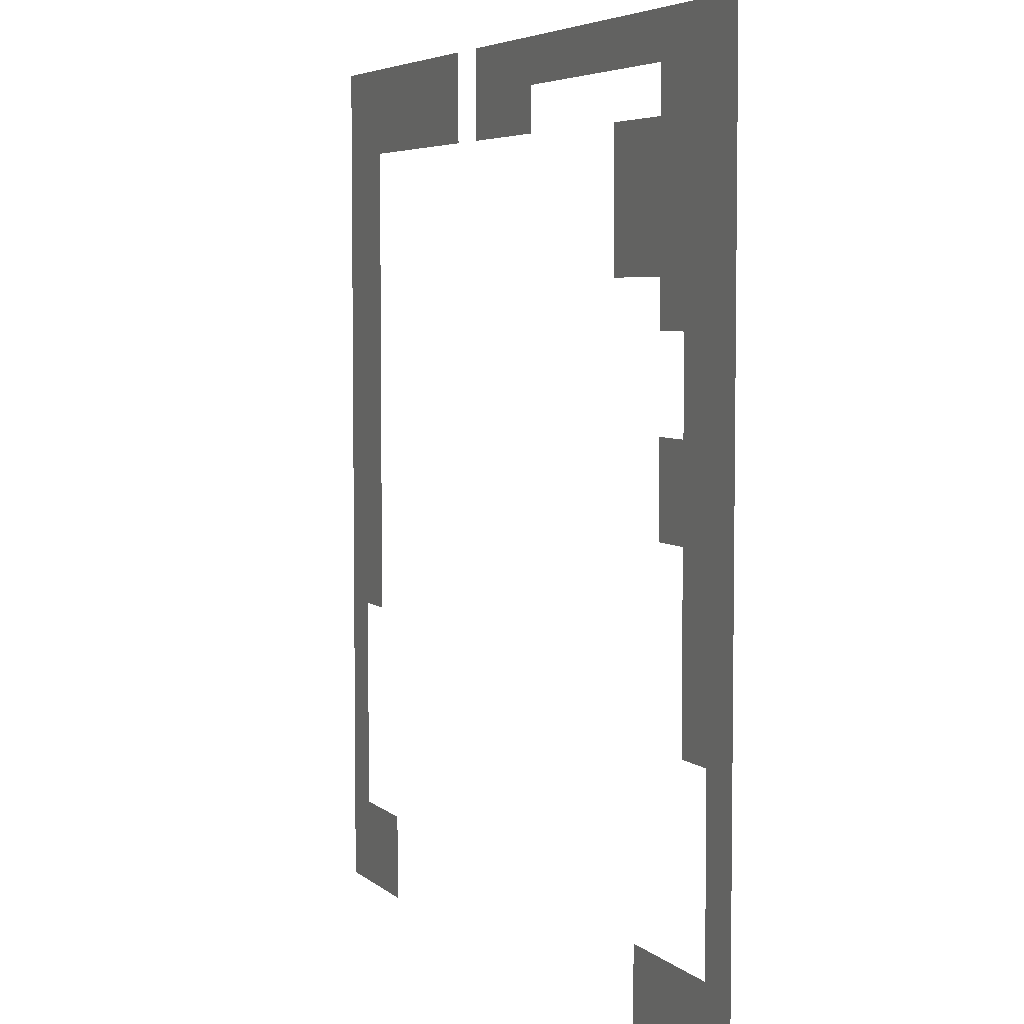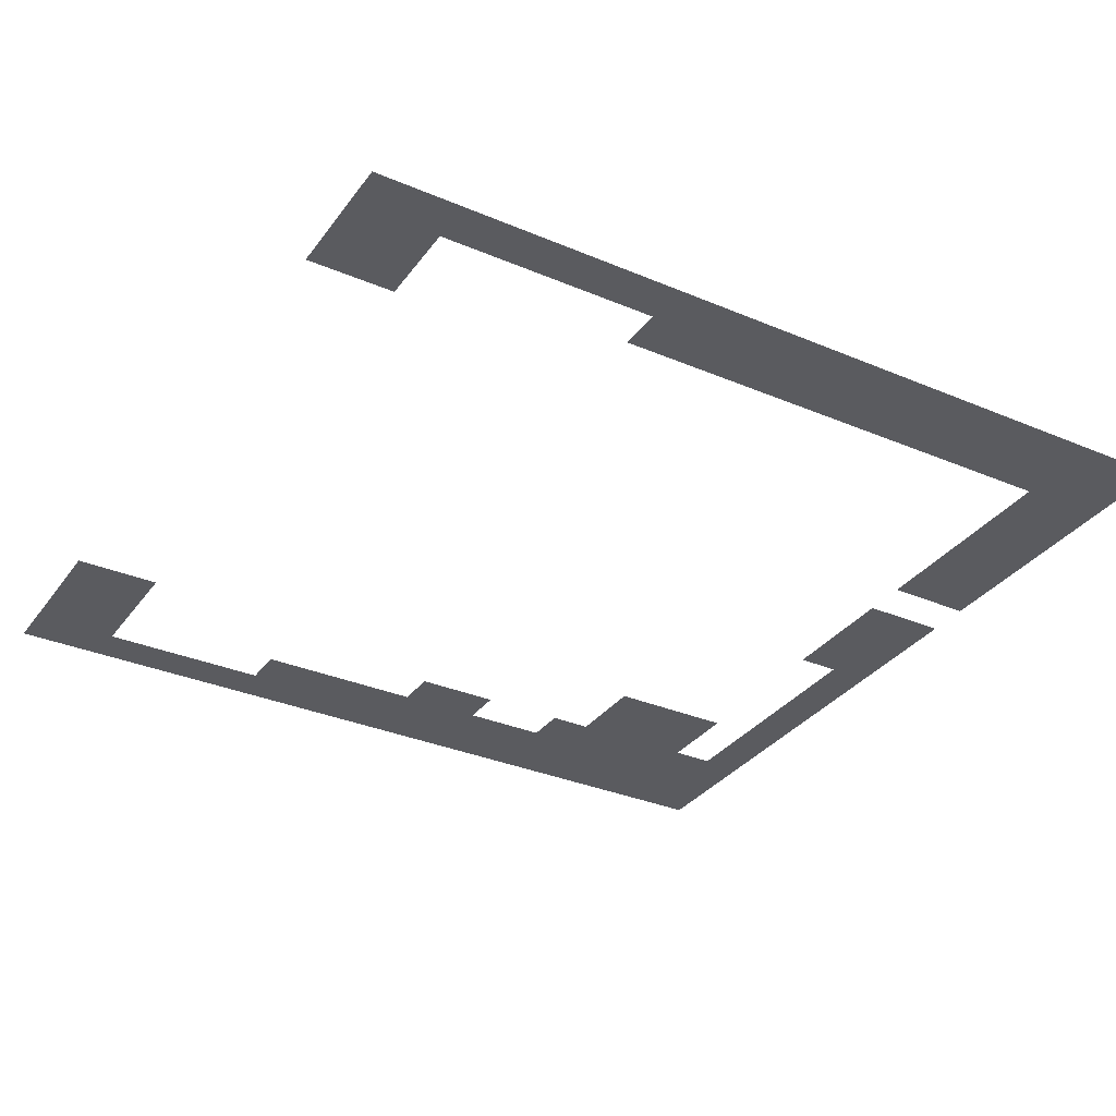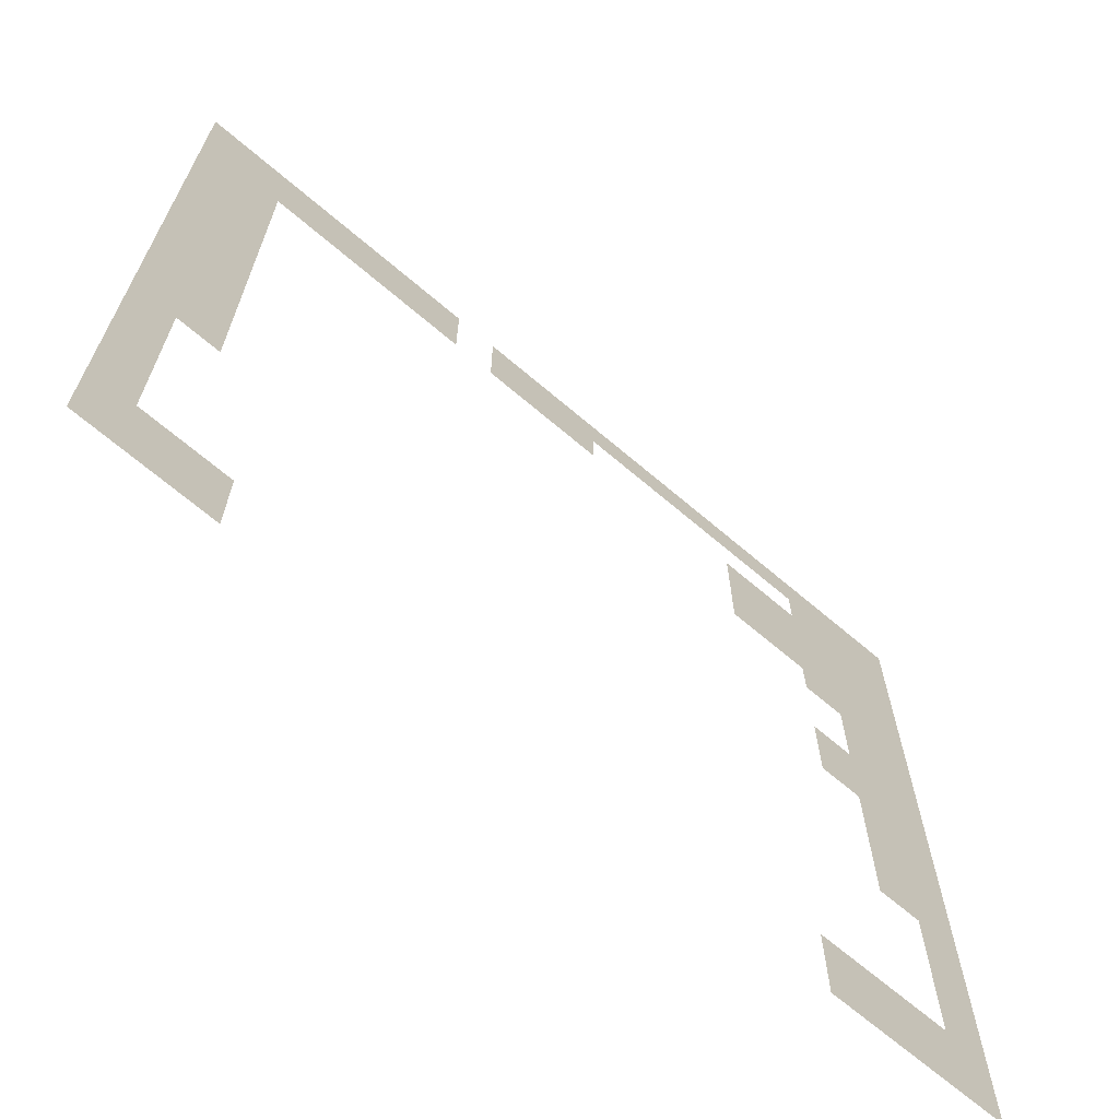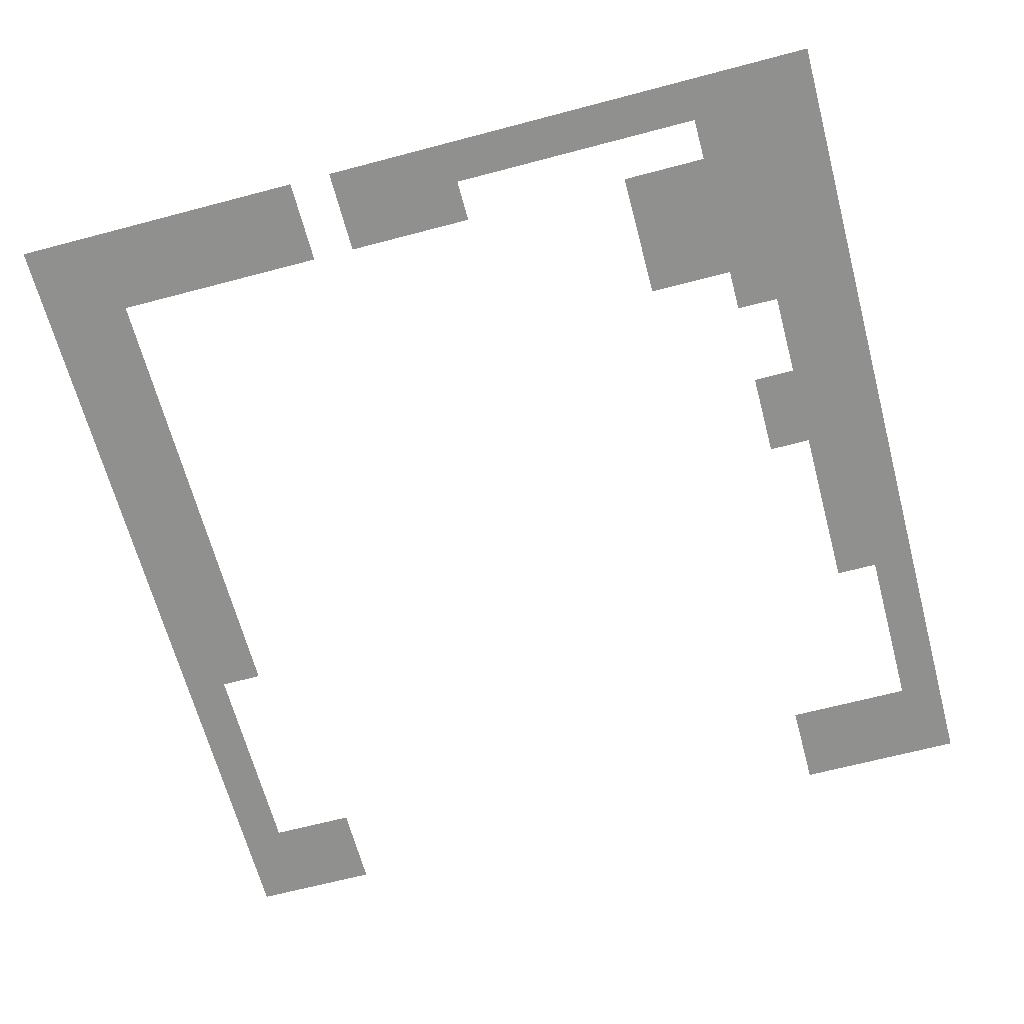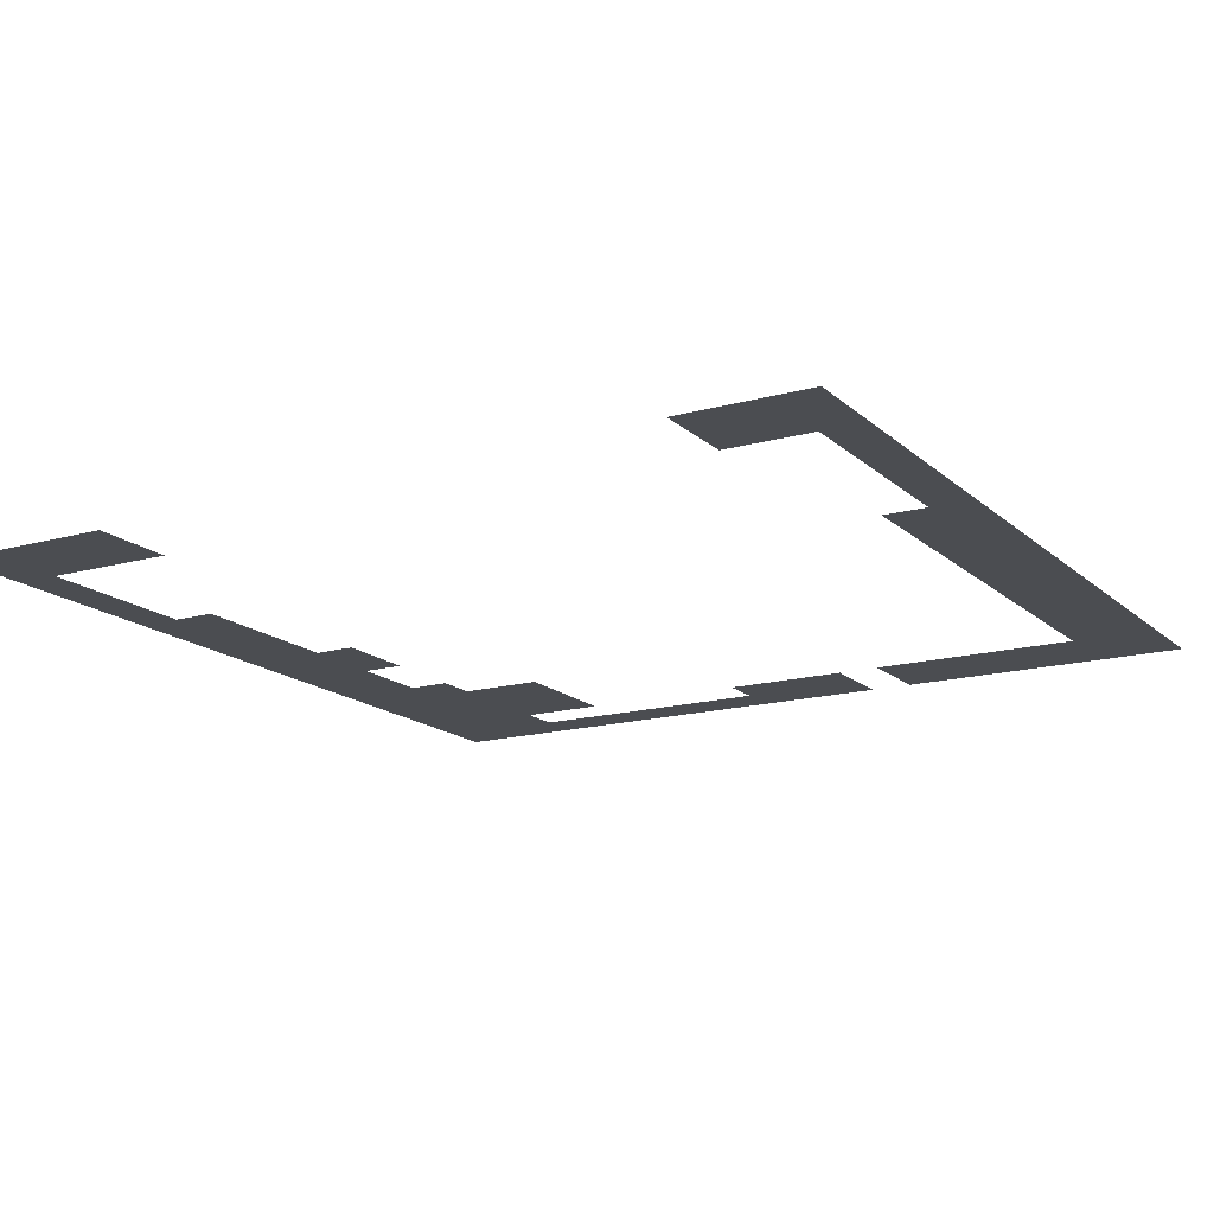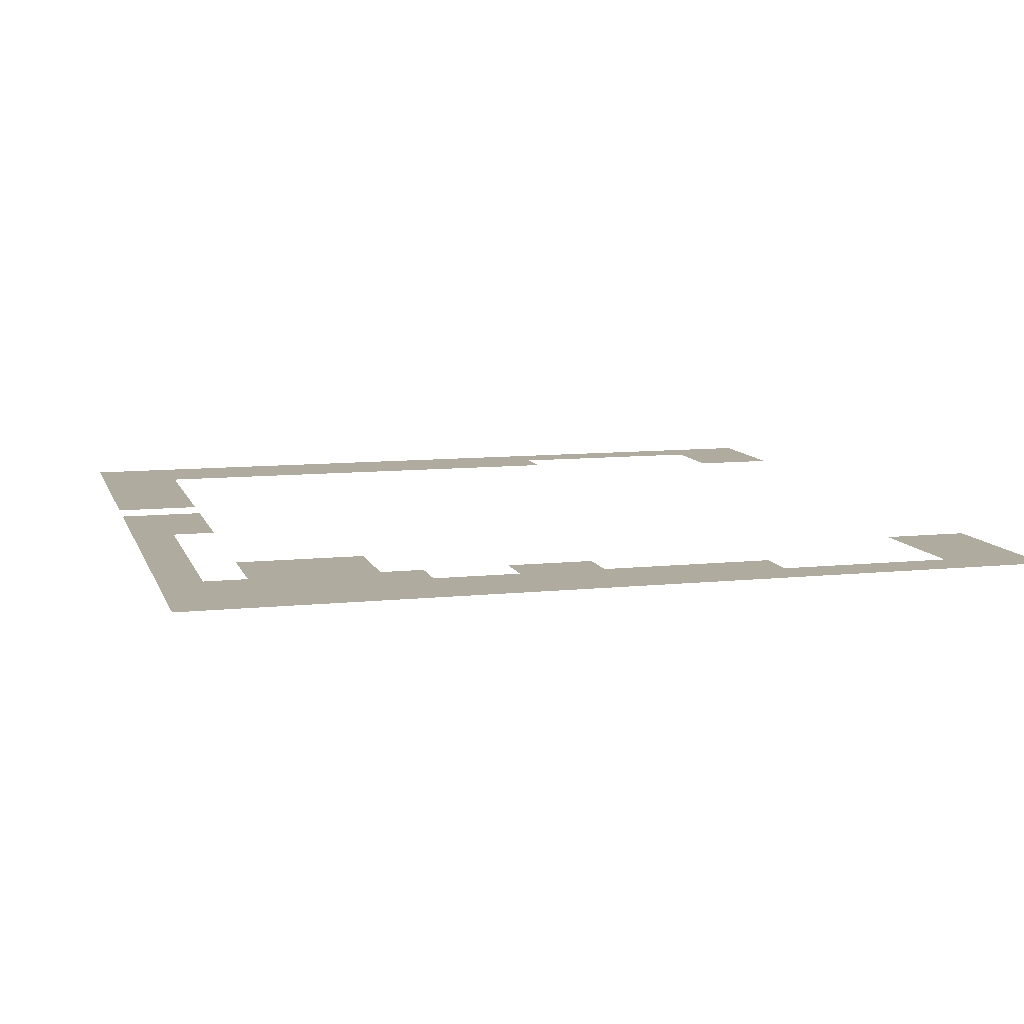
<metadata>
{"format":"obj","ext":"obj","renderer":"f3d","projection":"perspective","resolution":1024,"background":"white","views":[{"elev":5.1,"azim":-113.4,"up":"+Y"},{"elev":-32.8,"azim":59.6,"up":"+Z"},{"elev":-68.5,"azim":139.6,"up":"+Y"},{"elev":-65.5,"azim":-165.1,"up":"+Z"},{"elev":-15.9,"azim":30.1,"up":"+Z"},{"elev":9.7,"azim":-105.3,"up":"+Z"}]}
</metadata>
<code>
v 0 -1.333 0
v -1.333 -1.333 0
v -1.333 0 0
v 0 0 0
v -1.333 -1.333 0
v -2.667 -1.333 0
v -2.667 0 0
v -1.333 0 0
v -2.667 -1.333 0
v -4 -1.333 0
v -4 0 0
v -2.667 0 0
v -4 -1.333 0
v -5.333 -1.333 0
v -5.333 0 0
v -4 0 0
v -5.333 -1.333 0
v -6.667 -1.333 0
v -6.667 0 0
v -5.333 0 0
v -6.667 -1.333 0
v -8 -1.333 0
v -8 0 0
v -6.667 0 0
v -8 -1.333 0
v -9.333 -1.333 0
v -9.333 0 0
v -8 0 0
v -10.67 -1.333 0
v -12 -1.333 0
v -12 0 0
v -10.67 0 0
v -12 -1.333 0
v -13.33 -1.333 0
v -13.33 0 0
v -12 0 0
v -13.33 -1.333 0
v -14.67 -1.333 0
v -14.67 0 0
v -13.33 0 0
v -14.67 -1.333 0
v -16 -1.333 0
v -16 0 0
v -14.67 0 0
v -16 -1.333 0
v -17.33 -1.333 0
v -17.33 0 0
v -16 0 0
v -17.33 -1.333 0
v -18.67 -1.333 0
v -18.67 0 0
v -17.33 0 0
v -18.67 -1.333 0
v -20 -1.333 0
v -20 0 0
v -18.67 0 0
v -20 -1.333 0
v -21.33 -1.333 0
v -21.33 0 0
v -20 0 0
v -21.33 -1.333 0
v -22.67 -1.333 0
v -22.67 0 0
v -21.33 0 0
v -22.67 -1.333 0
v -24 -1.333 0
v -24 0 0
v -22.67 0 0
v -24 -1.333 0
v -25.33 -1.333 0
v -25.33 0 0
v -24 0 0
v -25.33 -1.333 0
v -26.67 -1.333 0
v -26.67 0 0
v -25.33 0 0
v 0 -2.667 0
v -1.333 -2.667 0
v -1.333 -1.333 0
v 0 -1.333 0
v -1.333 -2.667 0
v -2.667 -2.667 0
v -2.667 -1.333 0
v -1.333 -1.333 0
v -2.667 -2.667 0
v -4 -2.667 0
v -4 -1.333 0
v -2.667 -1.333 0
v -4 -2.667 0
v -5.333 -2.667 0
v -5.333 -1.333 0
v -4 -1.333 0
v -5.333 -2.667 0
v -6.667 -2.667 0
v -6.667 -1.333 0
v -5.333 -1.333 0
v -6.667 -2.667 0
v -8 -2.667 0
v -8 -1.333 0
v -6.667 -1.333 0
v -8 -2.667 0
v -9.333 -2.667 0
v -9.333 -1.333 0
v -8 -1.333 0
v -10.67 -2.667 0
v -12 -2.667 0
v -12 -1.333 0
v -10.67 -1.333 0
v -12 -2.667 0
v -13.33 -2.667 0
v -13.33 -1.333 0
v -12 -1.333 0
v -13.33 -2.667 0
v -14.67 -2.667 0
v -14.67 -1.333 0
v -13.33 -1.333 0
v -22.67 -2.667 0
v -24 -2.667 0
v -24 -1.333 0
v -22.67 -1.333 0
v -24 -2.667 0
v -25.33 -2.667 0
v -25.33 -1.333 0
v -24 -1.333 0
v -25.33 -2.667 0
v -26.67 -2.667 0
v -26.67 -1.333 0
v -25.33 -1.333 0
v 0 -4 0
v -1.333 -4 0
v -1.333 -2.667 0
v 0 -2.667 0
v -1.333 -4 0
v -2.667 -4 0
v -2.667 -2.667 0
v -1.333 -2.667 0
v -20 -4 0
v -21.33 -4 0
v -21.33 -2.667 0
v -20 -2.667 0
v -21.33 -4 0
v -22.67 -4 0
v -22.67 -2.667 0
v -21.33 -2.667 0
v -22.67 -4 0
v -24 -4 0
v -24 -2.667 0
v -22.67 -2.667 0
v -24 -4 0
v -25.33 -4 0
v -25.33 -2.667 0
v -24 -2.667 0
v -25.33 -4 0
v -26.67 -4 0
v -26.67 -2.667 0
v -25.33 -2.667 0
v 0 -5.333 0
v -1.333 -5.333 0
v -1.333 -4 0
v 0 -4 0
v -1.333 -5.333 0
v -2.667 -5.333 0
v -2.667 -4 0
v -1.333 -4 0
v -20 -5.333 0
v -21.33 -5.333 0
v -21.33 -4 0
v -20 -4 0
v -21.33 -5.333 0
v -22.67 -5.333 0
v -22.67 -4 0
v -21.33 -4 0
v -22.67 -5.333 0
v -24 -5.333 0
v -24 -4 0
v -22.67 -4 0
v -24 -5.333 0
v -25.33 -5.333 0
v -25.33 -4 0
v -24 -4 0
v -25.33 -5.333 0
v -26.67 -5.333 0
v -26.67 -4 0
v -25.33 -4 0
v 0 -6.667 0
v -1.333 -6.667 0
v -1.333 -5.333 0
v 0 -5.333 0
v -1.333 -6.667 0
v -2.667 -6.667 0
v -2.667 -5.333 0
v -1.333 -5.333 0
v -20 -6.667 0
v -21.33 -6.667 0
v -21.33 -5.333 0
v -20 -5.333 0
v -21.33 -6.667 0
v -22.67 -6.667 0
v -22.67 -5.333 0
v -21.33 -5.333 0
v -22.67 -6.667 0
v -24 -6.667 0
v -24 -5.333 0
v -22.67 -5.333 0
v -24 -6.667 0
v -25.33 -6.667 0
v -25.33 -5.333 0
v -24 -5.333 0
v -25.33 -6.667 0
v -26.67 -6.667 0
v -26.67 -5.333 0
v -25.33 -5.333 0
v 0 -8 0
v -1.333 -8 0
v -1.333 -6.667 0
v 0 -6.667 0
v -1.333 -8 0
v -2.667 -8 0
v -2.667 -6.667 0
v -1.333 -6.667 0
v -22.67 -8 0
v -24 -8 0
v -24 -6.667 0
v -22.67 -6.667 0
v -24 -8 0
v -25.33 -8 0
v -25.33 -6.667 0
v -24 -6.667 0
v -25.33 -8 0
v -26.67 -8 0
v -26.67 -6.667 0
v -25.33 -6.667 0
v 0 -9.333 0
v -1.333 -9.333 0
v -1.333 -8 0
v 0 -8 0
v -1.333 -9.333 0
v -2.667 -9.333 0
v -2.667 -8 0
v -1.333 -8 0
v -24 -9.333 0
v -25.33 -9.333 0
v -25.33 -8 0
v -24 -8 0
v -25.33 -9.333 0
v -26.67 -9.333 0
v -26.67 -8 0
v -25.33 -8 0
v 0 -10.67 0
v -1.333 -10.67 0
v -1.333 -9.333 0
v 0 -9.333 0
v -1.333 -10.67 0
v -2.667 -10.67 0
v -2.667 -9.333 0
v -1.333 -9.333 0
v -24 -10.67 0
v -25.33 -10.67 0
v -25.33 -9.333 0
v -24 -9.333 0
v -25.33 -10.67 0
v -26.67 -10.67 0
v -26.67 -9.333 0
v -25.33 -9.333 0
v 0 -12 0
v -1.333 -12 0
v -1.333 -10.67 0
v 0 -10.67 0
v -1.333 -12 0
v -2.667 -12 0
v -2.667 -10.67 0
v -1.333 -10.67 0
v -22.67 -12 0
v -24 -12 0
v -24 -10.67 0
v -22.67 -10.67 0
v -24 -12 0
v -25.33 -12 0
v -25.33 -10.67 0
v -24 -10.67 0
v -25.33 -12 0
v -26.67 -12 0
v -26.67 -10.67 0
v -25.33 -10.67 0
v 0 -13.33 0
v -1.333 -13.33 0
v -1.333 -12 0
v 0 -12 0
v -1.333 -13.33 0
v -2.667 -13.33 0
v -2.667 -12 0
v -1.333 -12 0
v -22.67 -13.33 0
v -24 -13.33 0
v -24 -12 0
v -22.67 -12 0
v -24 -13.33 0
v -25.33 -13.33 0
v -25.33 -12 0
v -24 -12 0
v -25.33 -13.33 0
v -26.67 -13.33 0
v -26.67 -12 0
v -25.33 -12 0
v 0 -14.67 0
v -1.333 -14.67 0
v -1.333 -13.33 0
v 0 -13.33 0
v -1.333 -14.67 0
v -2.667 -14.67 0
v -2.667 -13.33 0
v -1.333 -13.33 0
v -24 -14.67 0
v -25.33 -14.67 0
v -25.33 -13.33 0
v -24 -13.33 0
v -25.33 -14.67 0
v -26.67 -14.67 0
v -26.67 -13.33 0
v -25.33 -13.33 0
v 0 -16 0
v -1.333 -16 0
v -1.333 -14.67 0
v 0 -14.67 0
v -1.333 -16 0
v -2.667 -16 0
v -2.667 -14.67 0
v -1.333 -14.67 0
v -24 -16 0
v -25.33 -16 0
v -25.33 -14.67 0
v -24 -14.67 0
v -25.33 -16 0
v -26.67 -16 0
v -26.67 -14.67 0
v -25.33 -14.67 0
v 0 -17.33 0
v -1.333 -17.33 0
v -1.333 -16 0
v 0 -16 0
v -1.333 -17.33 0
v -2.667 -17.33 0
v -2.667 -16 0
v -1.333 -16 0
v -24 -17.33 0
v -25.33 -17.33 0
v -25.33 -16 0
v -24 -16 0
v -25.33 -17.33 0
v -26.67 -17.33 0
v -26.67 -16 0
v -25.33 -16 0
v 0 -18.67 0
v -1.333 -18.67 0
v -1.333 -17.33 0
v 0 -17.33 0
v -24 -18.67 0
v -25.33 -18.67 0
v -25.33 -17.33 0
v -24 -17.33 0
v -25.33 -18.67 0
v -26.67 -18.67 0
v -26.67 -17.33 0
v -25.33 -17.33 0
v 0 -20 0
v -1.333 -20 0
v -1.333 -18.67 0
v 0 -18.67 0
v -25.33 -20 0
v -26.67 -20 0
v -26.67 -18.67 0
v -25.33 -18.67 0
v 0 -21.33 0
v -1.333 -21.33 0
v -1.333 -20 0
v 0 -20 0
v -25.33 -21.33 0
v -26.67 -21.33 0
v -26.67 -20 0
v -25.33 -20 0
v 0 -22.67 0
v -1.333 -22.67 0
v -1.333 -21.33 0
v 0 -21.33 0
v -25.33 -22.67 0
v -26.67 -22.67 0
v -26.67 -21.33 0
v -25.33 -21.33 0
v 0 -24 0
v -1.333 -24 0
v -1.333 -22.67 0
v 0 -22.67 0
v -25.33 -24 0
v -26.67 -24 0
v -26.67 -22.67 0
v -25.33 -22.67 0
v 0 -25.33 0
v -1.333 -25.33 0
v -1.333 -24 0
v 0 -24 0
v -1.333 -25.33 0
v -2.667 -25.33 0
v -2.667 -24 0
v -1.333 -24 0
v -2.667 -25.33 0
v -4 -25.33 0
v -4 -24 0
v -2.667 -24 0
v -21.33 -25.33 0
v -22.67 -25.33 0
v -22.67 -24 0
v -21.33 -24 0
v -22.67 -25.33 0
v -24 -25.33 0
v -24 -24 0
v -22.67 -24 0
v -24 -25.33 0
v -25.33 -25.33 0
v -25.33 -24 0
v -24 -24 0
v -25.33 -25.33 0
v -26.67 -25.33 0
v -26.67 -24 0
v -25.33 -24 0
v 0 -26.67 0
v -1.333 -26.67 0
v -1.333 -25.33 0
v 0 -25.33 0
v -1.333 -26.67 0
v -2.667 -26.67 0
v -2.667 -25.33 0
v -1.333 -25.33 0
v -2.667 -26.67 0
v -4 -26.67 0
v -4 -25.33 0
v -2.667 -25.33 0
v -21.33 -26.67 0
v -22.67 -26.67 0
v -22.67 -25.33 0
v -21.33 -25.33 0
v -22.67 -26.67 0
v -24 -26.67 0
v -24 -25.33 0
v -22.67 -25.33 0
v -24 -26.67 0
v -25.33 -26.67 0
v -25.33 -25.33 0
v -24 -25.33 0
v -25.33 -26.67 0
v -26.67 -26.67 0
v -26.67 -25.33 0
v -25.33 -25.33 0
g Juego_RPG_Mapa3_mesh_0005
f 1 2 3 4
f 5 6 7 8
f 9 10 11 12
f 13 14 15 16
f 17 18 19 20
f 21 22 23 24
f 25 26 27 28
f 29 30 31 32
f 33 34 35 36
f 37 38 39 40
f 41 42 43 44
f 45 46 47 48
f 49 50 51 52
f 53 54 55 56
f 57 58 59 60
f 61 62 63 64
f 65 66 67 68
f 69 70 71 72
f 73 74 75 76
f 77 78 79 80
f 81 82 83 84
f 85 86 87 88
f 89 90 91 92
f 93 94 95 96
f 97 98 99 100
f 101 102 103 104
f 105 106 107 108
f 109 110 111 112
f 113 114 115 116
f 117 118 119 120
f 121 122 123 124
f 125 126 127 128
f 129 130 131 132
f 133 134 135 136
f 137 138 139 140
f 141 142 143 144
f 145 146 147 148
f 149 150 151 152
f 153 154 155 156
f 157 158 159 160
f 161 162 163 164
f 165 166 167 168
f 169 170 171 172
f 173 174 175 176
f 177 178 179 180
f 181 182 183 184
f 185 186 187 188
f 189 190 191 192
f 193 194 195 196
f 197 198 199 200
f 201 202 203 204
f 205 206 207 208
f 209 210 211 212
f 213 214 215 216
f 217 218 219 220
f 221 222 223 224
f 225 226 227 228
f 229 230 231 232
f 233 234 235 236
f 237 238 239 240
f 241 242 243 244
f 245 246 247 248
f 249 250 251 252
f 253 254 255 256
f 257 258 259 260
f 261 262 263 264
f 265 266 267 268
f 269 270 271 272
f 273 274 275 276
f 277 278 279 280
f 281 282 283 284
f 285 286 287 288
f 289 290 291 292
f 293 294 295 296
f 297 298 299 300
f 301 302 303 304
f 305 306 307 308
f 309 310 311 312
f 313 314 315 316
f 317 318 319 320
f 321 322 323 324
f 325 326 327 328
f 329 330 331 332
f 333 334 335 336
f 337 338 339 340
f 341 342 343 344
f 345 346 347 348
f 349 350 351 352
f 353 354 355 356
f 357 358 359 360
f 361 362 363 364
f 365 366 367 368
f 369 370 371 372
f 373 374 375 376
f 377 378 379 380
f 381 382 383 384
f 385 386 387 388
f 389 390 391 392
f 393 394 395 396
f 397 398 399 400
f 401 402 403 404
f 405 406 407 408
f 409 410 411 412
f 413 414 415 416
f 417 418 419 420
f 421 422 423 424
f 425 426 427 428
f 429 430 431 432
f 433 434 435 436
f 437 438 439 440
f 441 442 443 444
f 445 446 447 448
f 449 450 451 452

</code>
